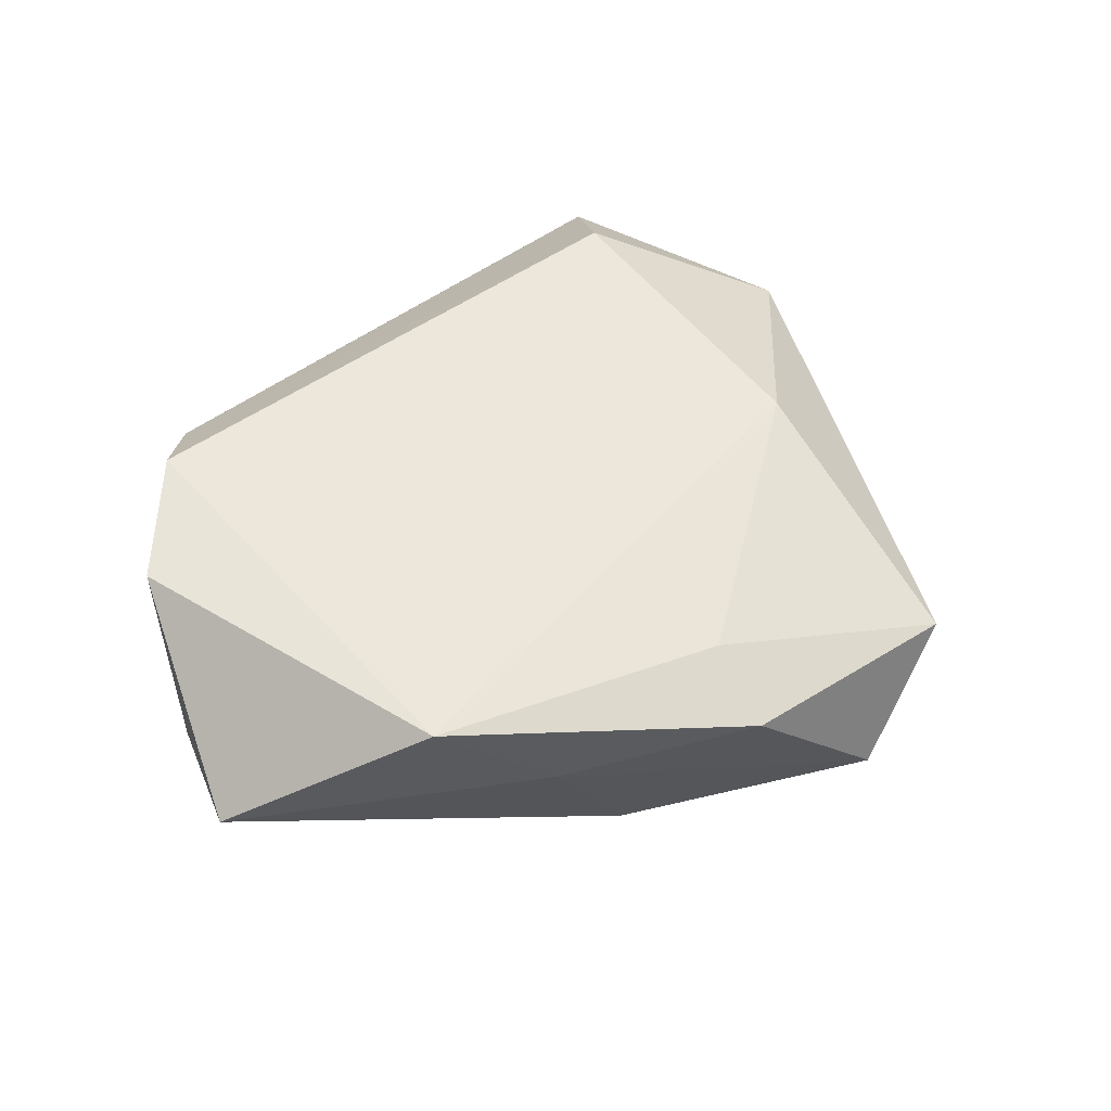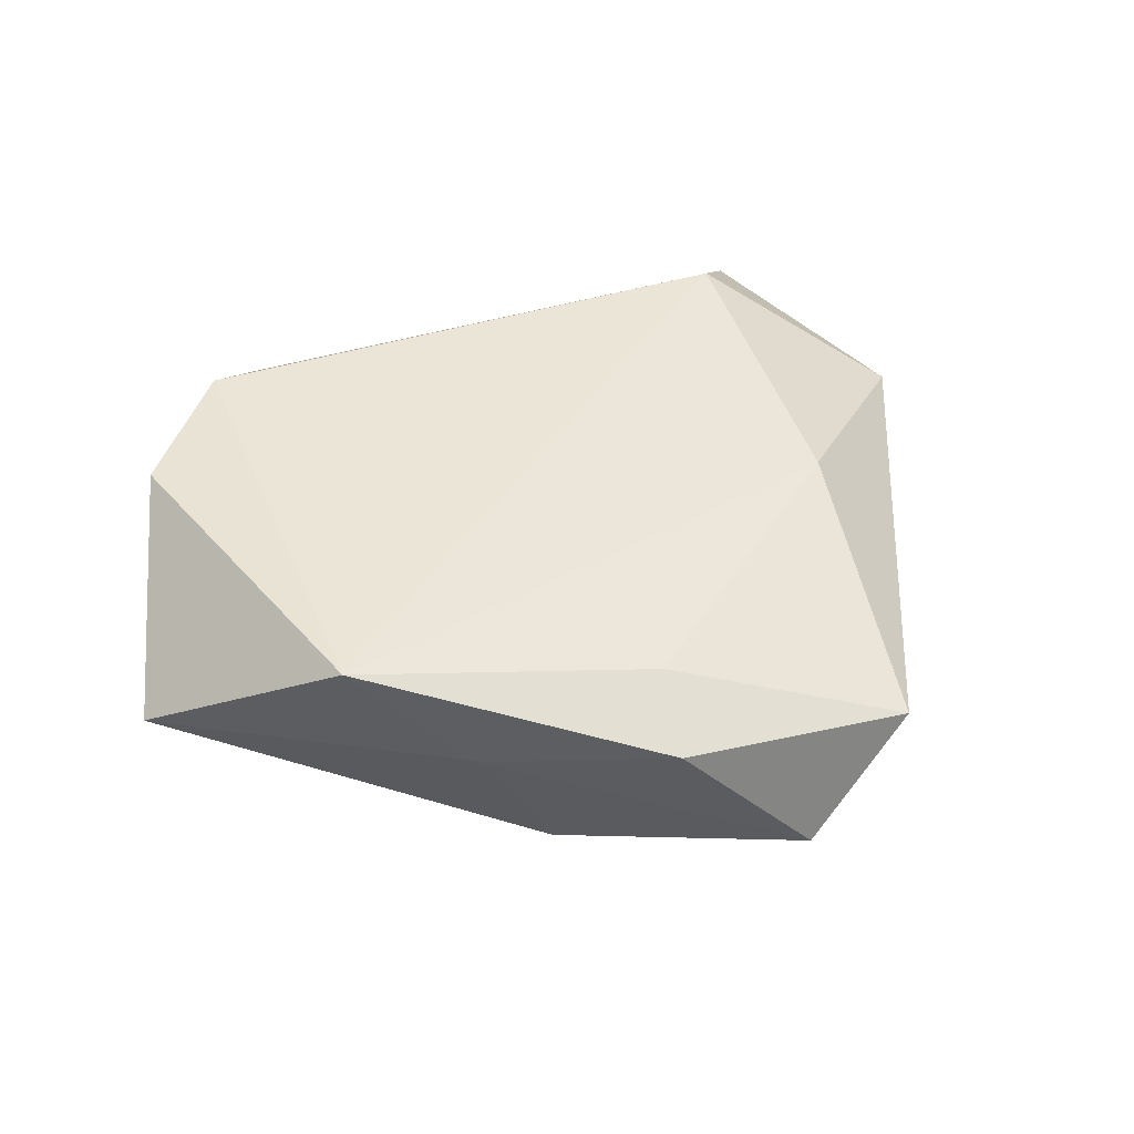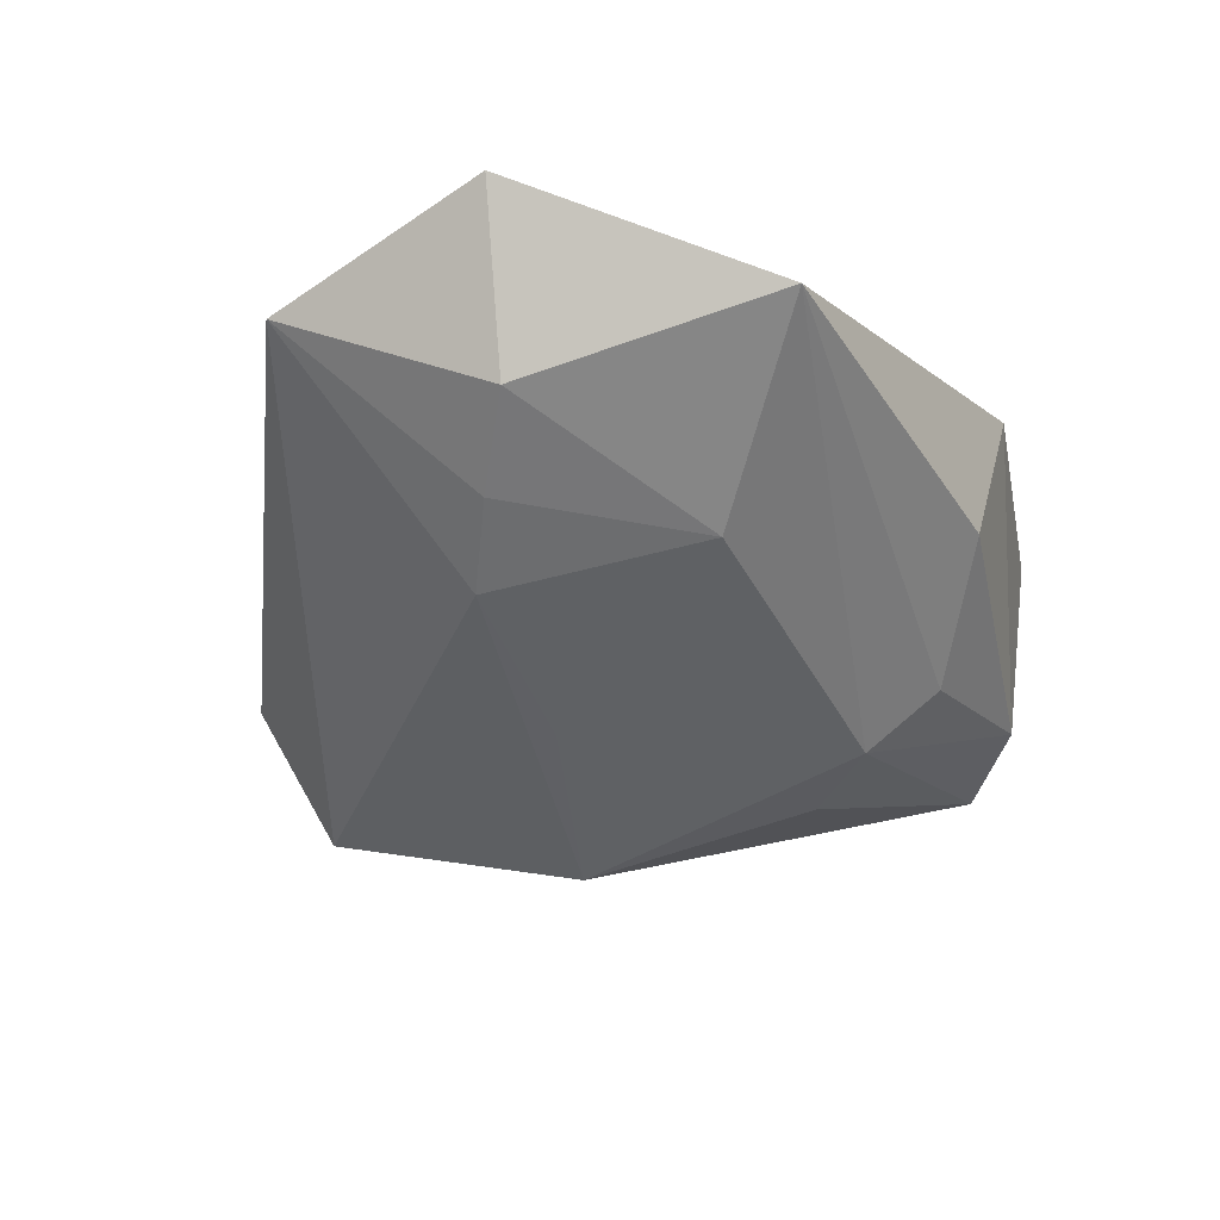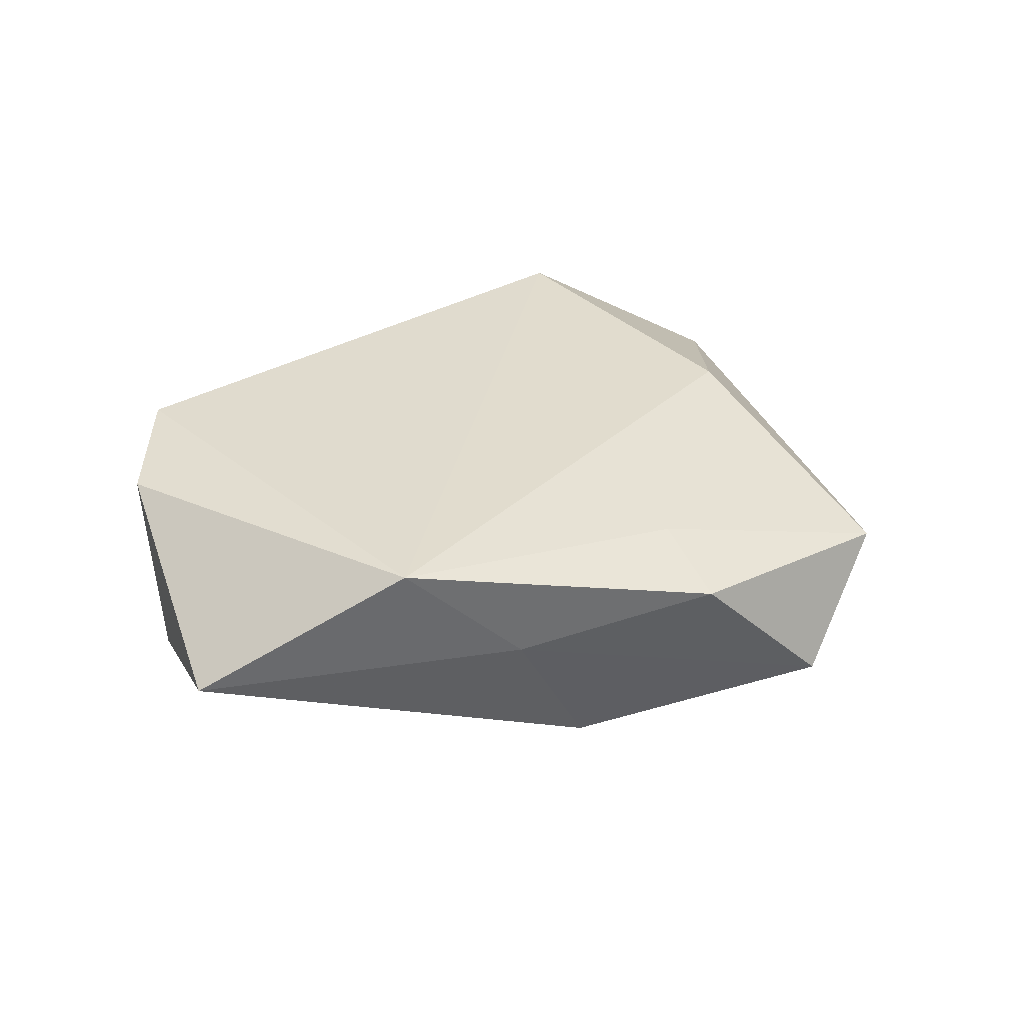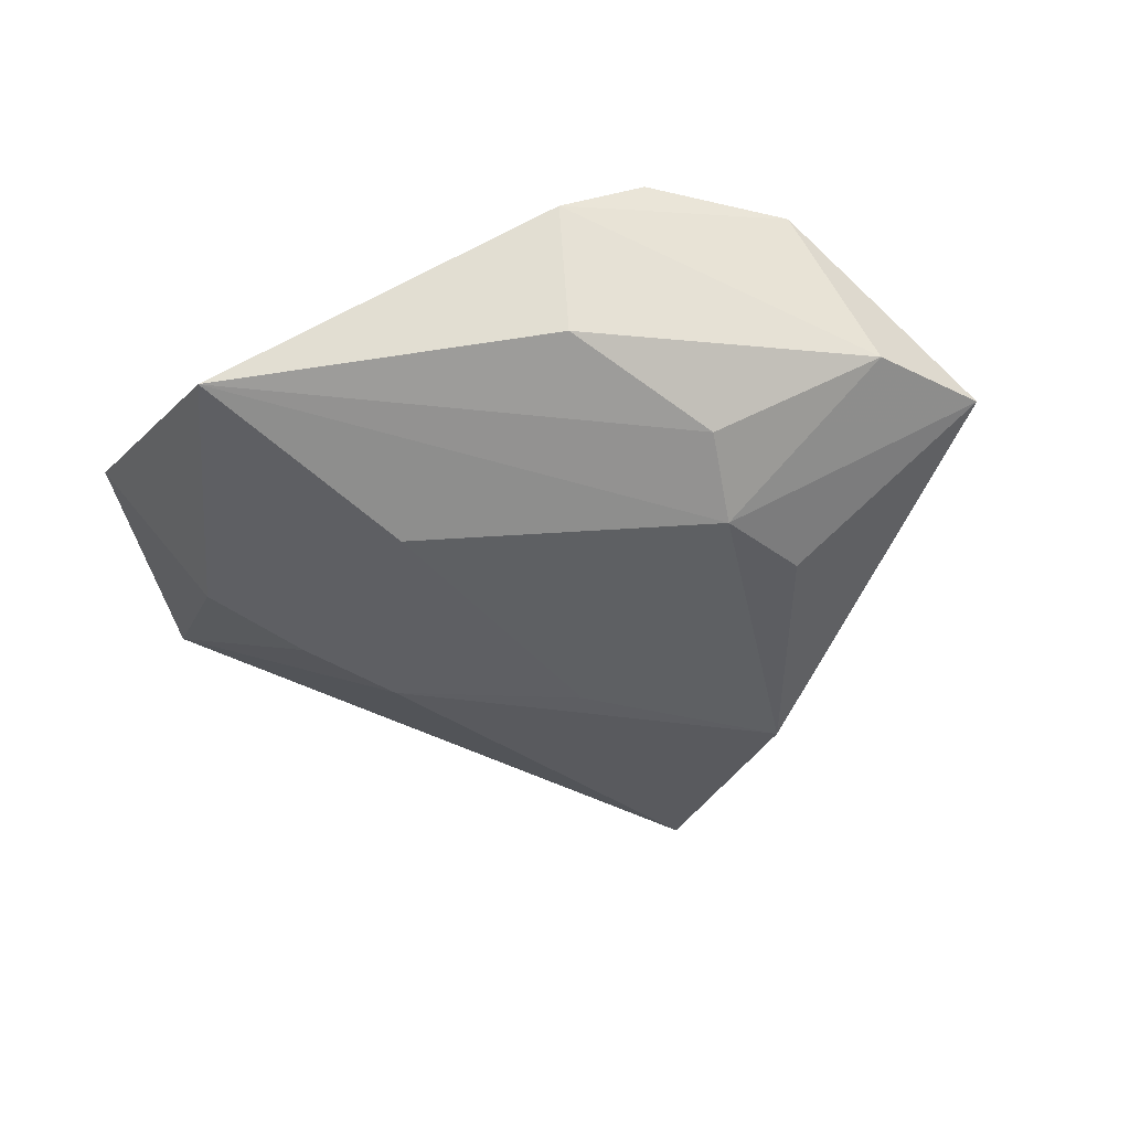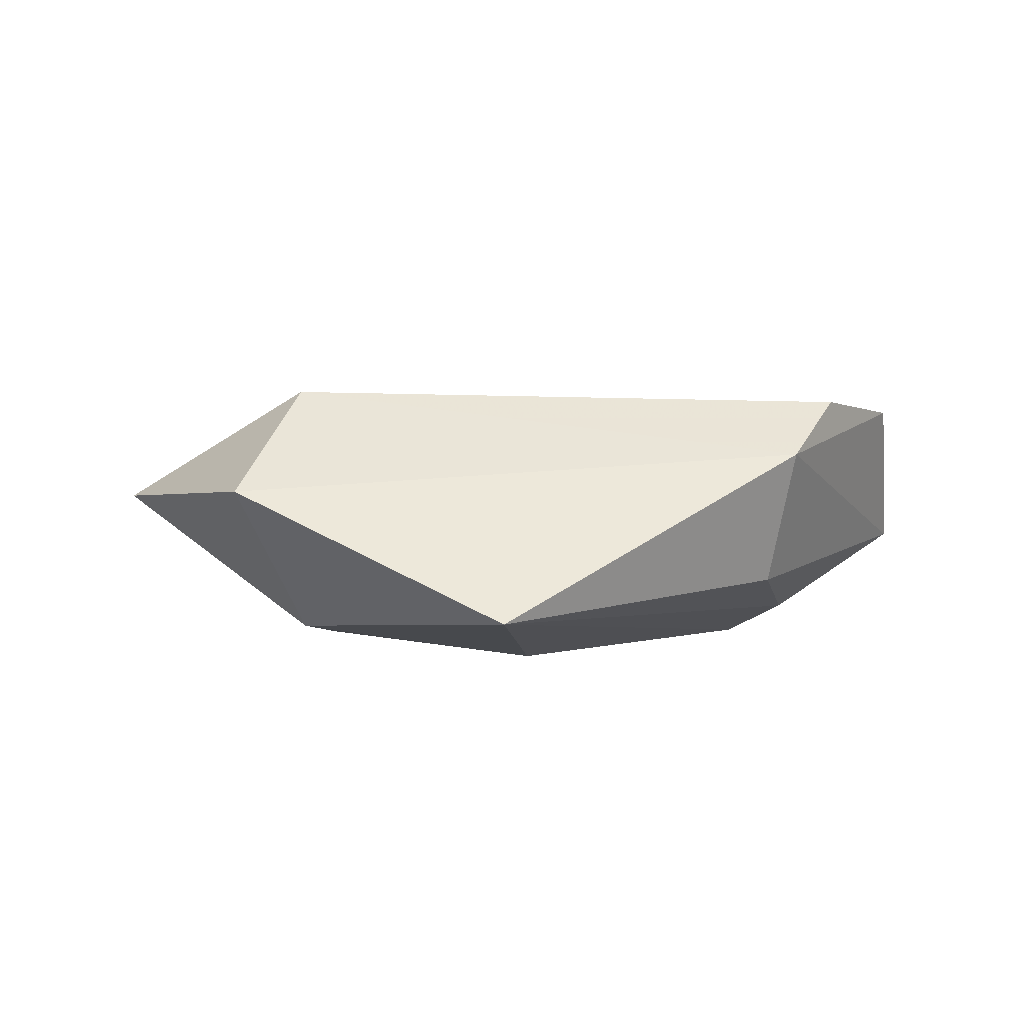
<metadata>
{"format":"obj","ext":"obj","renderer":"f3d","projection":"perspective","resolution":1024,"background":"white","views":[{"elev":51.2,"azim":-61.9,"up":"+Z"},{"elev":45.0,"azim":-43.3,"up":"+Z"},{"elev":-47.3,"azim":127.6,"up":"+Z"},{"elev":31.8,"azim":-63.3,"up":"+Z"},{"elev":-43.8,"azim":-166.3,"up":"+Z"},{"elev":3.2,"azim":148.3,"up":"+Z"}]}
</metadata>
<code>
v -0.01147 -0.0315 0.009864
v -0.01157 0.03913 0.007762
v 0.01099 0.0176 -0.01609
v -0.02007 0.03505 0.01367
v -0.02338 0.0116 -0.0156
v -0.04197 0.02008 -0.003437
v 0.03614 0.01007 -0.01174
v 0.03581 0.008589 0.01485
v 0.01917 -0.006954 -0.01517
v -0.01632 -0.03925 0.005844
v 0.02697 0.03846 -0.009475
v -0.03446 0.02815 0.0123
v 0.0479 0.01711 0.004102
v -0.001542 -0.01312 -0.01506
v -0.01145 0.03425 -0.006892
v -0.02219 -0.02553 -0.01449
v -0.02952 -0.02112 0.0005054
v -0.005441 -0.04888 -0.008508
v 0.04858 -0.01058 0.00256
v 0.02142 -0.02322 0.01342
v -0.02377 0.0212 -0.01165
v 0.006873 -0.05055 0.004252
v 0.02764 0.001093 -0.01379
v -0.05115 0.009284 -0.001248
v -0.03829 -0.01095 0.01269
v -0.02912 0.001485 -0.01381
f 17 24 16
f 8 19 13
f 20 19 8
f 24 17 25
f 25 17 10
f 8 4 25
f 25 20 8
f 16 24 26
f 26 5 16
f 24 5 26
f 11 5 21
f 11 13 7
f 7 13 19
f 3 5 11
f 11 7 3
f 18 9 19
f 16 9 18
f 18 17 16
f 10 17 18
f 19 20 22
f 22 18 19
f 10 18 22
f 24 25 12
f 12 25 4
f 11 21 15
f 6 5 24
f 6 21 5
f 6 15 21
f 24 12 6
f 19 9 23
f 23 7 19
f 9 3 23
f 23 3 7
f 14 9 16
f 14 3 9
f 16 5 14
f 5 3 14
f 20 25 1
f 1 22 20
f 1 25 10
f 10 22 1
f 11 15 2
f 2 13 11
f 2 12 4
f 2 4 8
f 8 13 2
f 2 6 12
f 15 6 2

</code>
